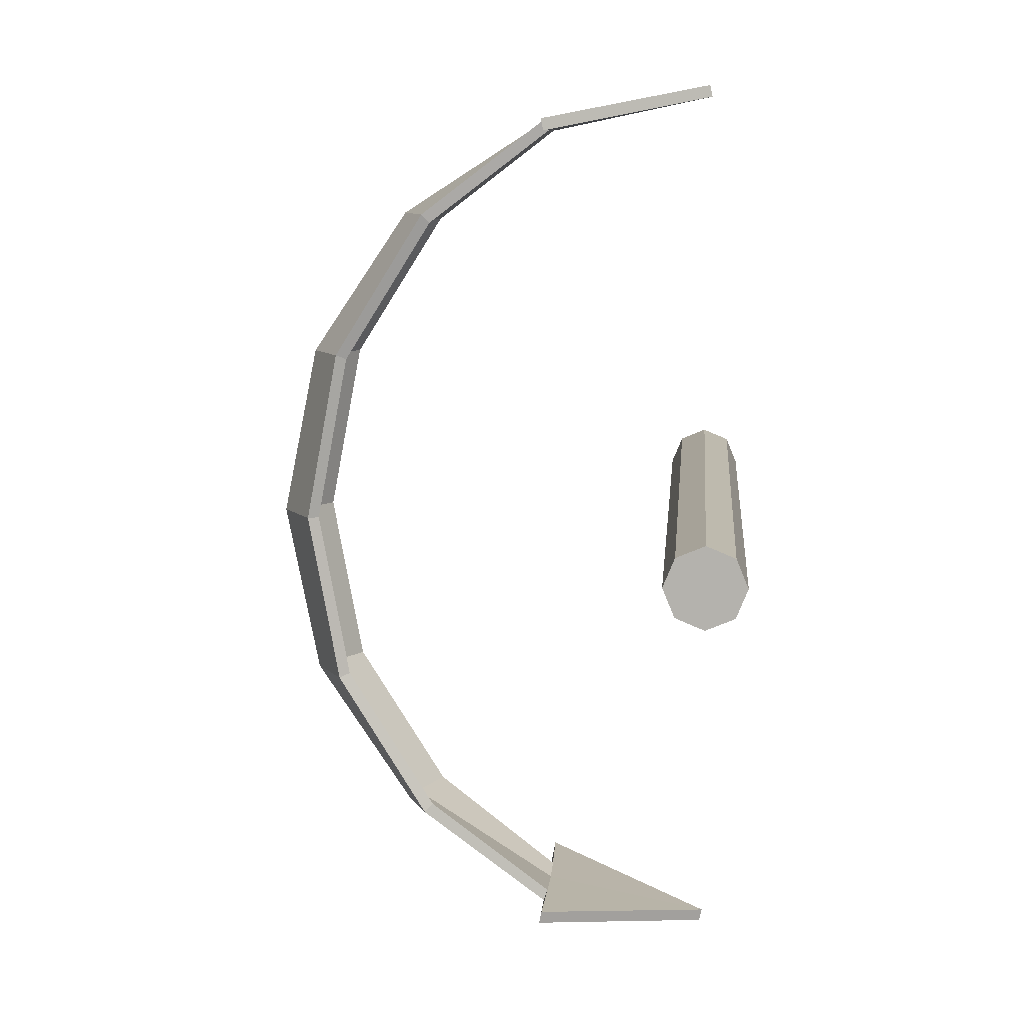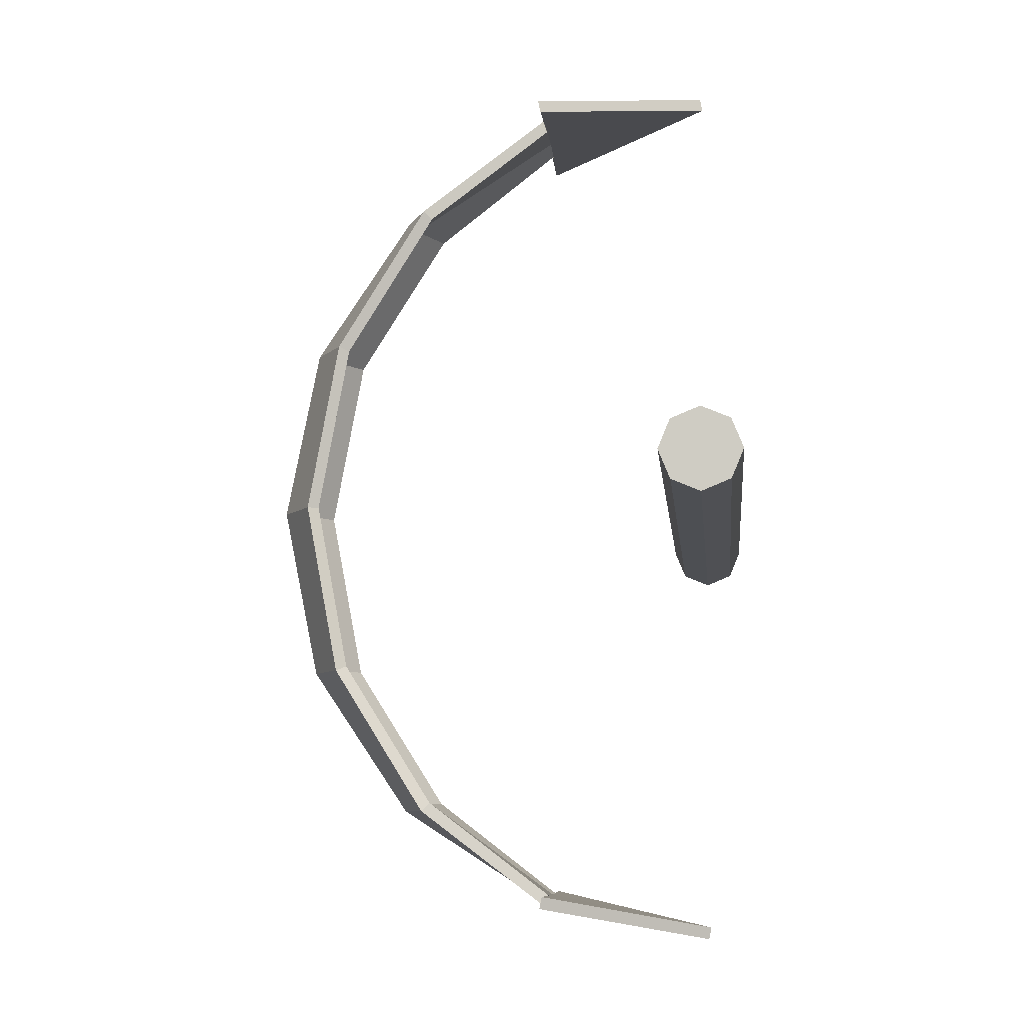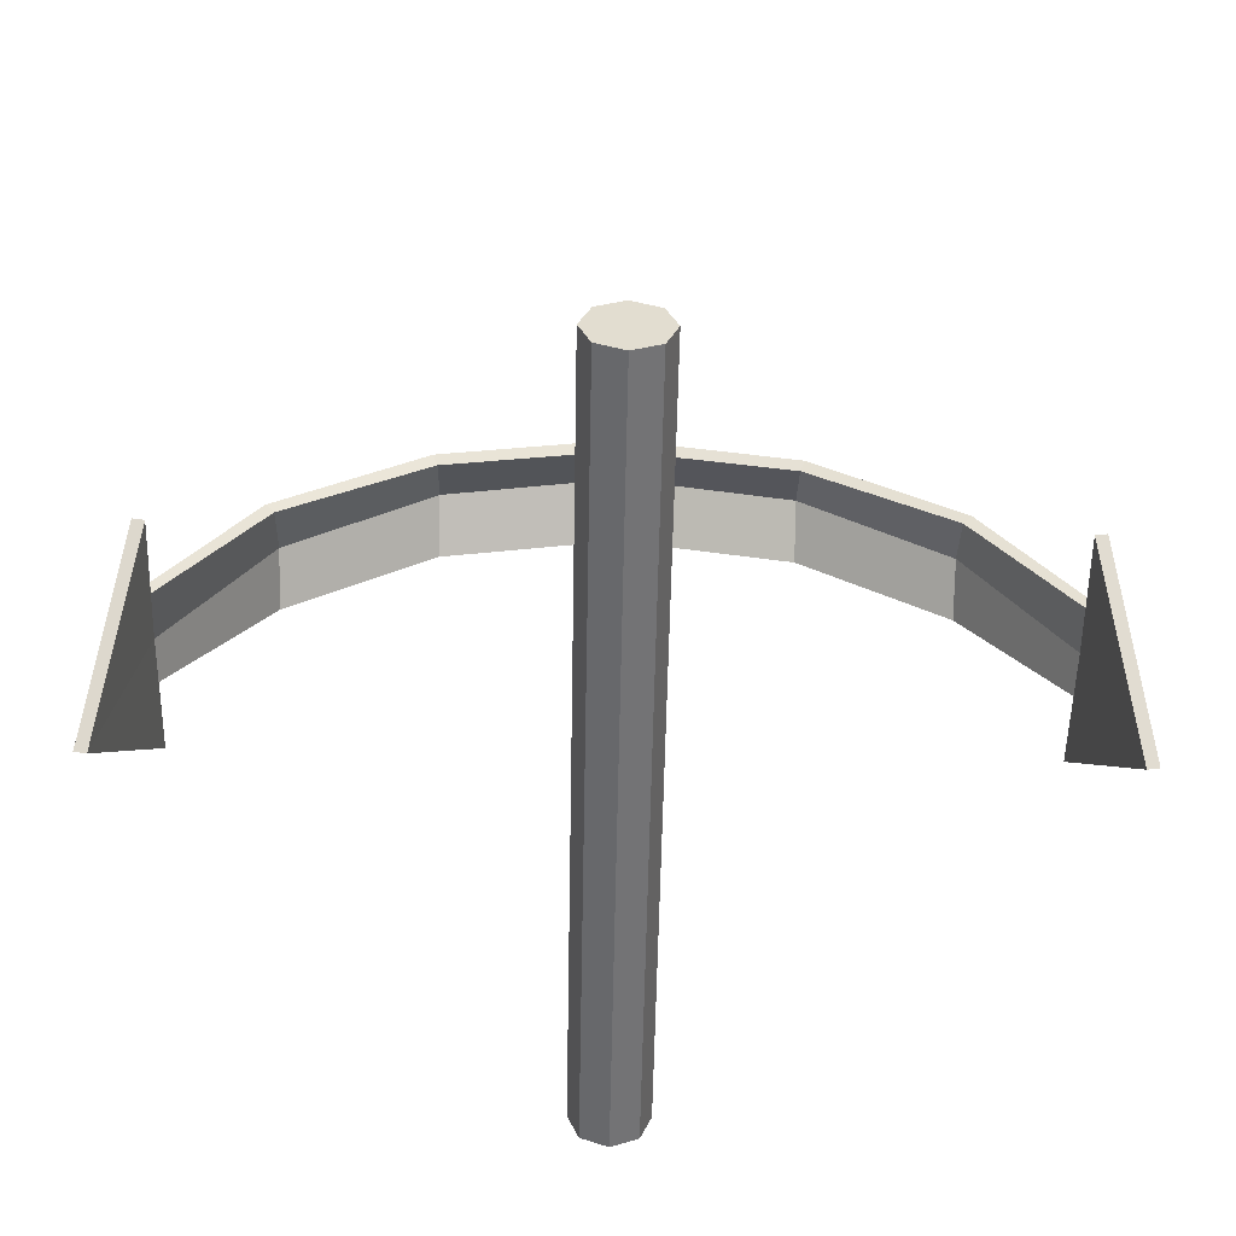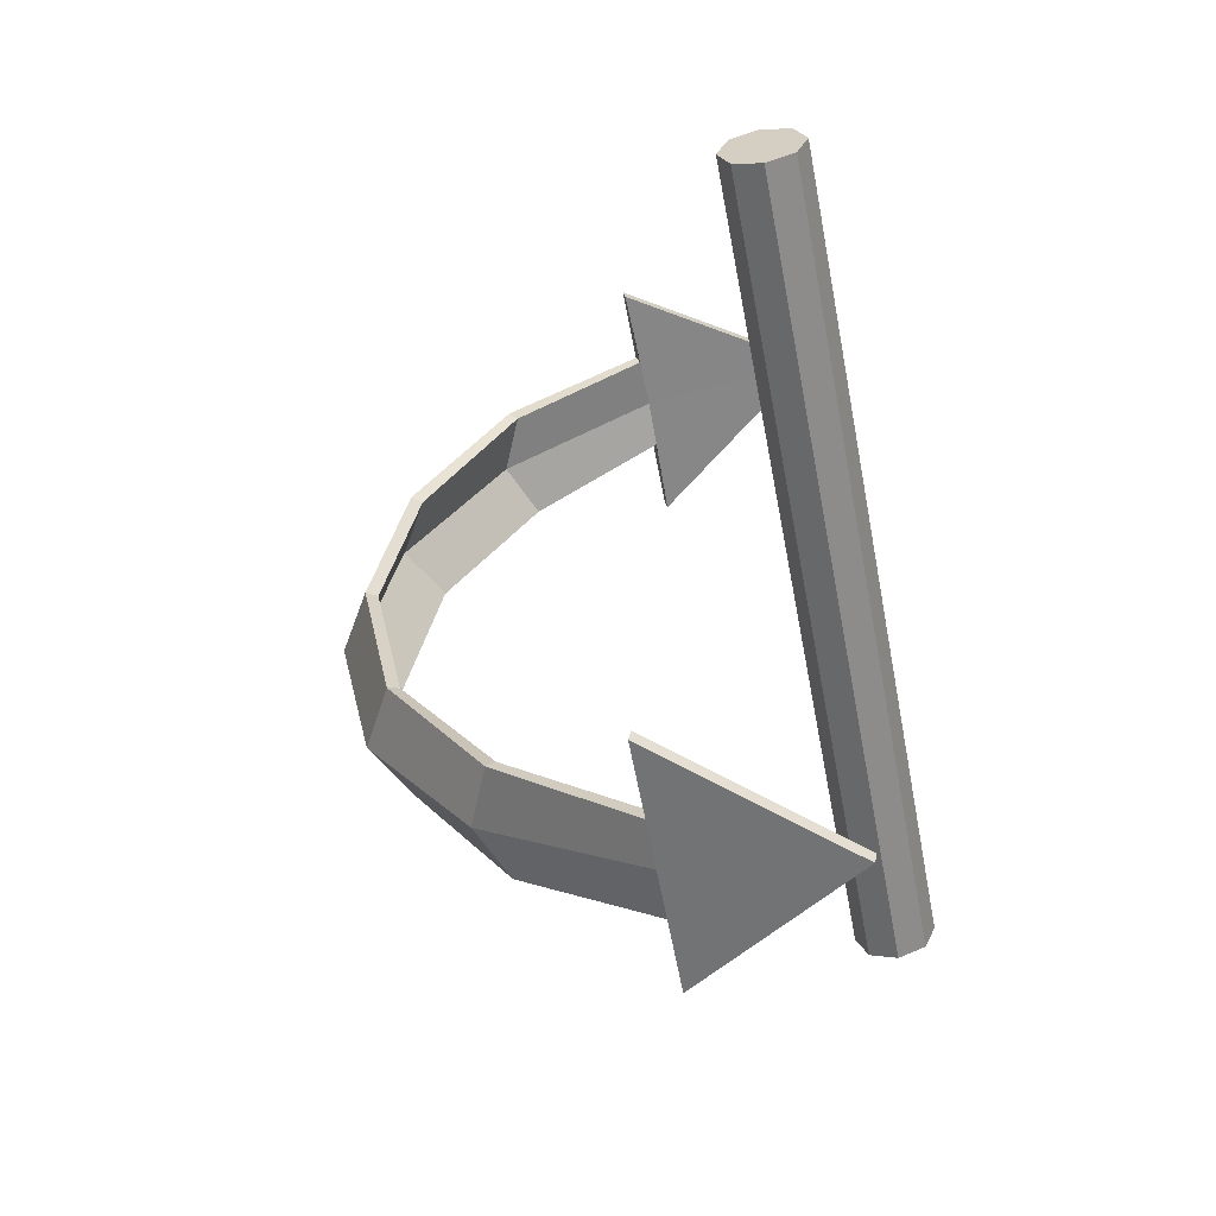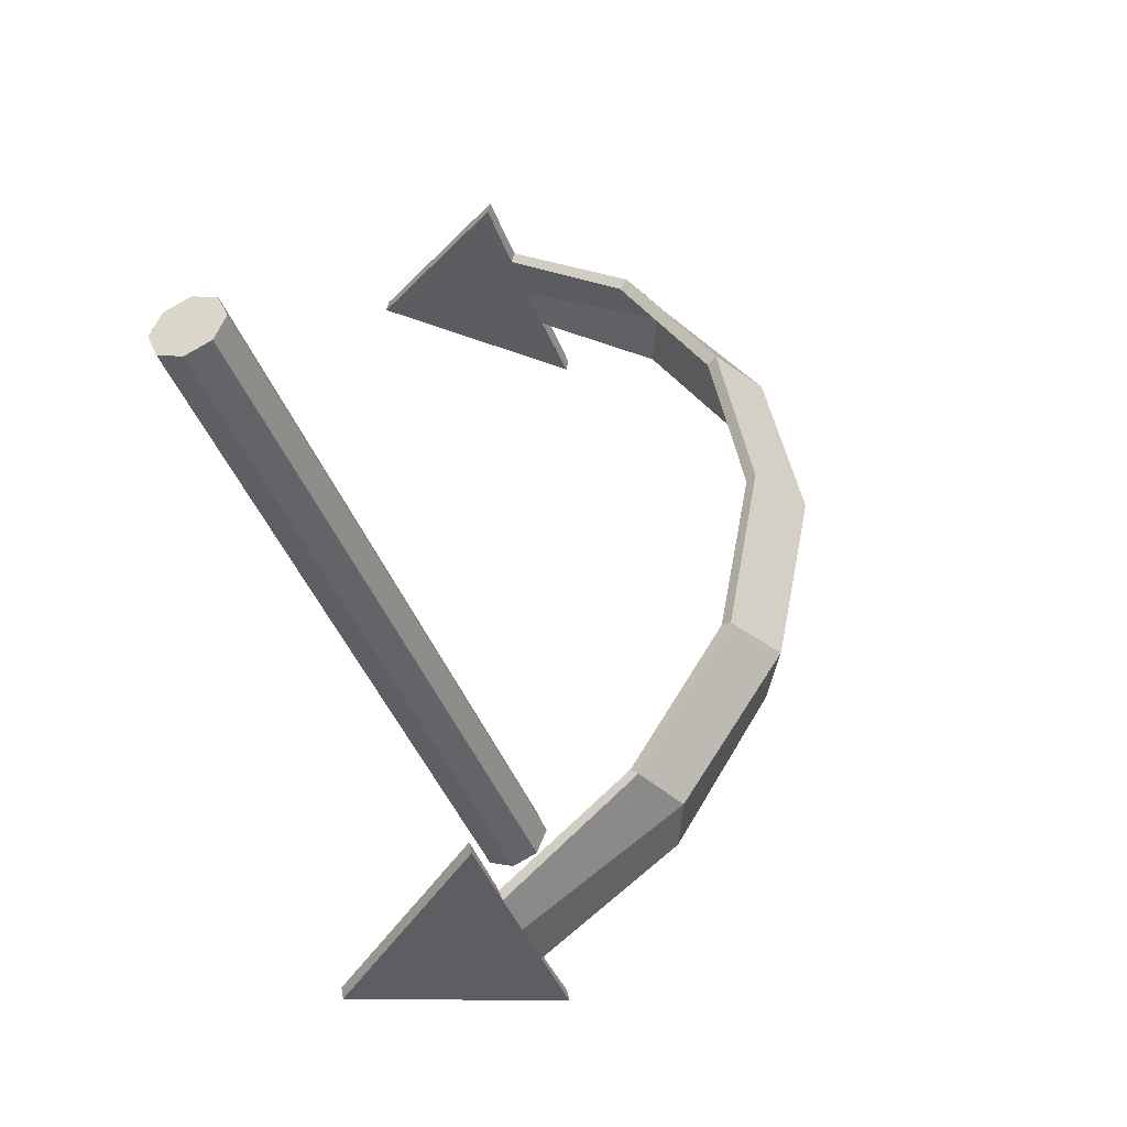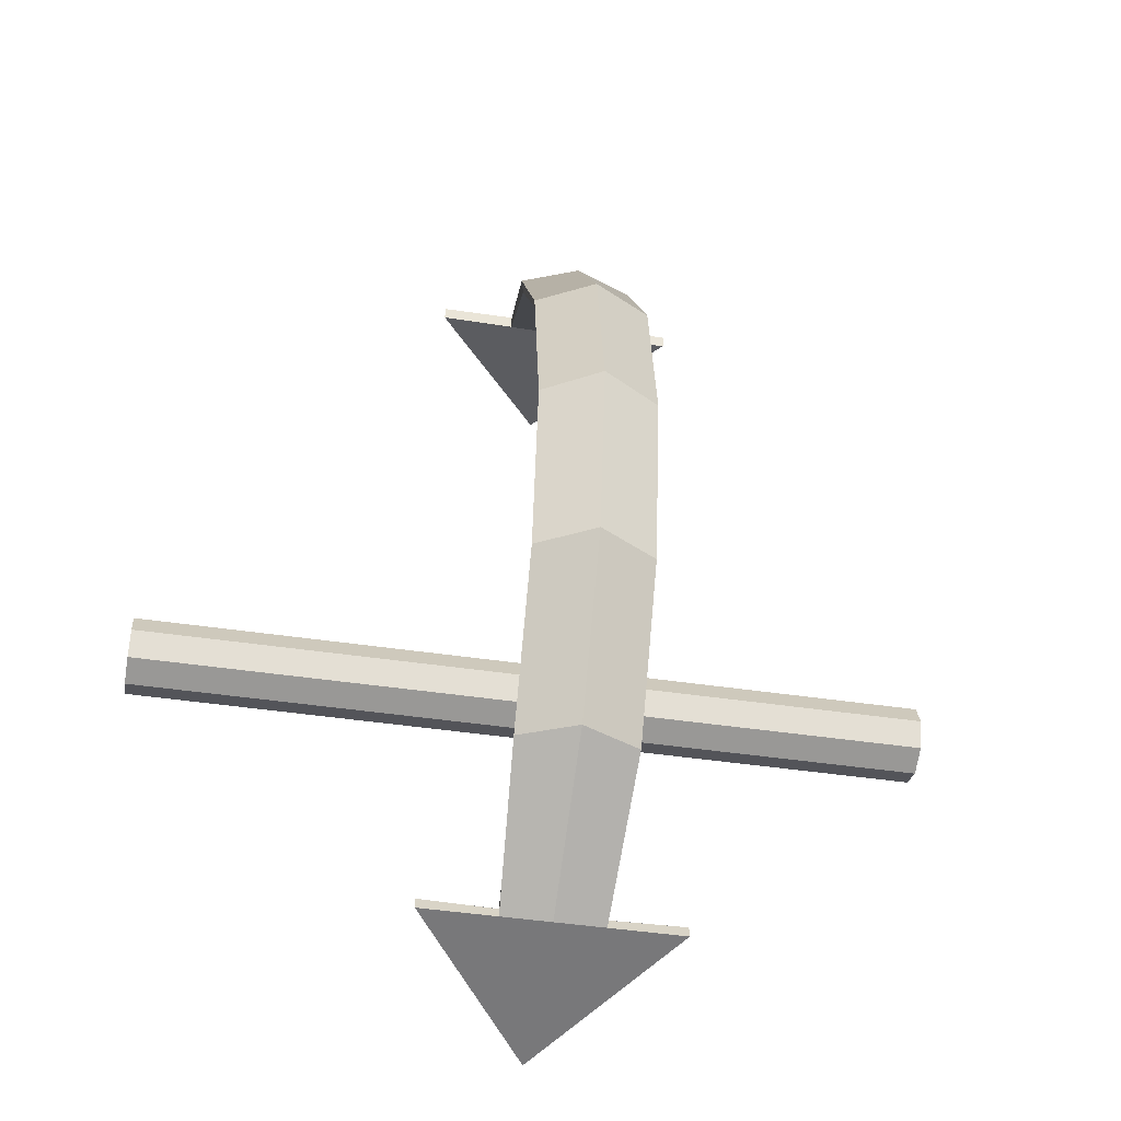
<metadata>
{"format":"obj","ext":"obj","renderer":"f3d","projection":"perspective","resolution":1024,"background":"white","views":[{"elev":9.3,"azim":94.5,"up":"+Y"},{"elev":-7.7,"azim":95.1,"up":"+Y"},{"elev":-55.2,"azim":88.9,"up":"+Z"},{"elev":-59.9,"azim":100.6,"up":"+Y"},{"elev":-41.7,"azim":-70.2,"up":"+Y"},{"elev":-46.0,"azim":-9.6,"up":"+Y"}]}
</metadata>
<code>
o Sphere
v 0.2706 0.9239 0.3724
v 0.1245 0.3827 0.8565
v 0.1245 0.7071 0.6555
v 0.1066 0.9239 0.3724
v 0 1 -0
v -0.2706 0.9239 0.3724
v 0 0.9239 0.3724
v 0 0.7071 0.7071
v 0 0.3827 0.9239
v -0.1245 0.3827 0.8565
v -0.1245 0.7071 0.6555
v -0.1066 0.9239 0.3724
v 0.2706 -0.9239 0.3724
v 0.1245 0 0.927
v 0.1245 -0.3827 0.8565
v 0.1245 -0.7071 0.6555
v 0.1066 -0.9239 0.3724
v 0 -1 -0
v -0.2706 -0.9239 0.3724
v 0 -0.9239 0.3724
v 0 -0.7071 0.7071
v 0 -0.3827 0.9239
v 0 0 1
v -0.1245 0 0.927
v -0.1245 -0.3827 0.8565
v -0.1245 -0.7071 0.6555
v -0.1066 -0.9239 0.3724
v -0.9088 -0 -0.0859
v 0.9088 -0 -0.0859
v -0.9088 -0.06074 -0.06074
v 0.9088 -0.06074 -0.06074
v -0.9088 -0.0859 0
v 0.9088 -0.0859 0
v -0.9088 -0.06074 0.06074
v 0.9088 -0.06074 0.06074
v -0.9088 0 0.0859
v 0.9088 -0 0.0859
v -0.9088 0.06074 0.06074
v 0.9088 0.06074 0.06074
v -0.9088 0.0859 -0
v 0.9088 0.0859 -0
v -0.9088 0.06074 -0.06074
v 0.9088 0.06074 -0.06074
v 0.2706 0.8974 0.367
v 0.1129 0.3731 0.8341
v 0.1181 0.6883 0.6373
v 0.1054 0.8984 0.3635
v 0 0.9735 -0.005406
v -0.2706 0.8974 0.367
v 0 0.8991 0.3618
v 0 0.6889 0.6871
v 0 0.3731 0.8986
v -0.1129 0.3731 0.8341
v -0.1181 0.6883 0.6373
v -0.1054 0.8984 0.3635
v 0.2706 -0.8974 0.367
v 0.1113 0 0.9035
v 0.1129 -0.3731 0.8341
v 0.1181 -0.6883 0.6373
v 0.1054 -0.8984 0.3635
v 0 -0.9735 -0.005406
v -0.2706 -0.8974 0.367
v 0 -0.8991 0.3618
v 0 -0.6889 0.6871
v 0 -0.3731 0.8986
v 0 0 0.973
v -0.1113 0 0.9035
v -0.1129 -0.3731 0.8341
v -0.1181 -0.6883 0.6373
v -0.1054 -0.8984 0.3635
v -0.8918 -0 -0.06494
v 0.8918 -0 -0.06494
v -0.8918 -0.04592 -0.04592
v 0.8918 -0.04592 -0.04592
v -0.8918 -0.06494 0
v 0.8918 -0.06494 0
v -0.8918 -0.04592 0.04592
v 0.8918 -0.04592 0.04592
v -0.8918 0 0.06494
v 0.8918 -0 0.06494
v -0.8918 0.04592 0.04592
v 0.8918 0.04592 0.04592
v -0.8918 0.06494 -0
v 0.8918 0.06494 -0
v -0.8918 0.04592 -0.04592
v 0.8918 0.04592 -0.04592
f 14 2 9 23
f 3 4 7 8
f 2 3 8 9
f 1 5 7 4
f 24 23 9 10
f 11 8 7 12
f 10 9 8 11
f 6 12 7 5
f 14 23 22 15
f 16 21 20 17
f 15 22 21 16
f 13 17 20 18
f 24 25 22 23
f 26 27 20 21
f 25 26 21 22
f 19 18 20 27
f 28 29 31 30
f 30 31 33 32
f 32 33 35 34
f 34 35 37 36
f 36 37 39 38
f 38 39 41 40
f 31 29 43 41 39 37 35 33
f 40 41 43 42
f 42 43 29 28
f 28 30 32 34 36 38 40 42
f 57 66 52 45
f 46 51 50 47
f 45 52 51 46
f 44 47 50 48
f 67 53 52 66
f 54 55 50 51
f 53 54 51 52
f 49 48 50 55
f 57 58 65 66
f 59 60 63 64
f 58 59 64 65
f 56 61 63 60
f 67 66 65 68
f 69 64 63 70
f 68 65 64 69
f 62 70 63 61
f 71 73 74 72
f 73 75 76 74
f 75 77 78 76
f 77 79 80 78
f 79 81 82 80
f 81 83 84 82
f 74 76 78 80 82 84 86 72
f 83 85 86 84
f 85 71 72 86
f 71 85 83 81 79 77 75 73
f 5 1 44 48
f 1 4 47 44
f 3 2 45 46
f 4 3 46 47
f 2 14 57 45
f 6 5 48 49
f 12 6 49 55
f 10 11 54 53
f 11 12 55 54
f 24 10 53 67
f 13 18 61 56
f 17 13 56 60
f 15 16 59 58
f 16 17 60 59
f 14 15 58 57
f 18 19 62 61
f 19 27 70 62
f 26 25 68 69
f 27 26 69 70
f 25 24 67 68

</code>
